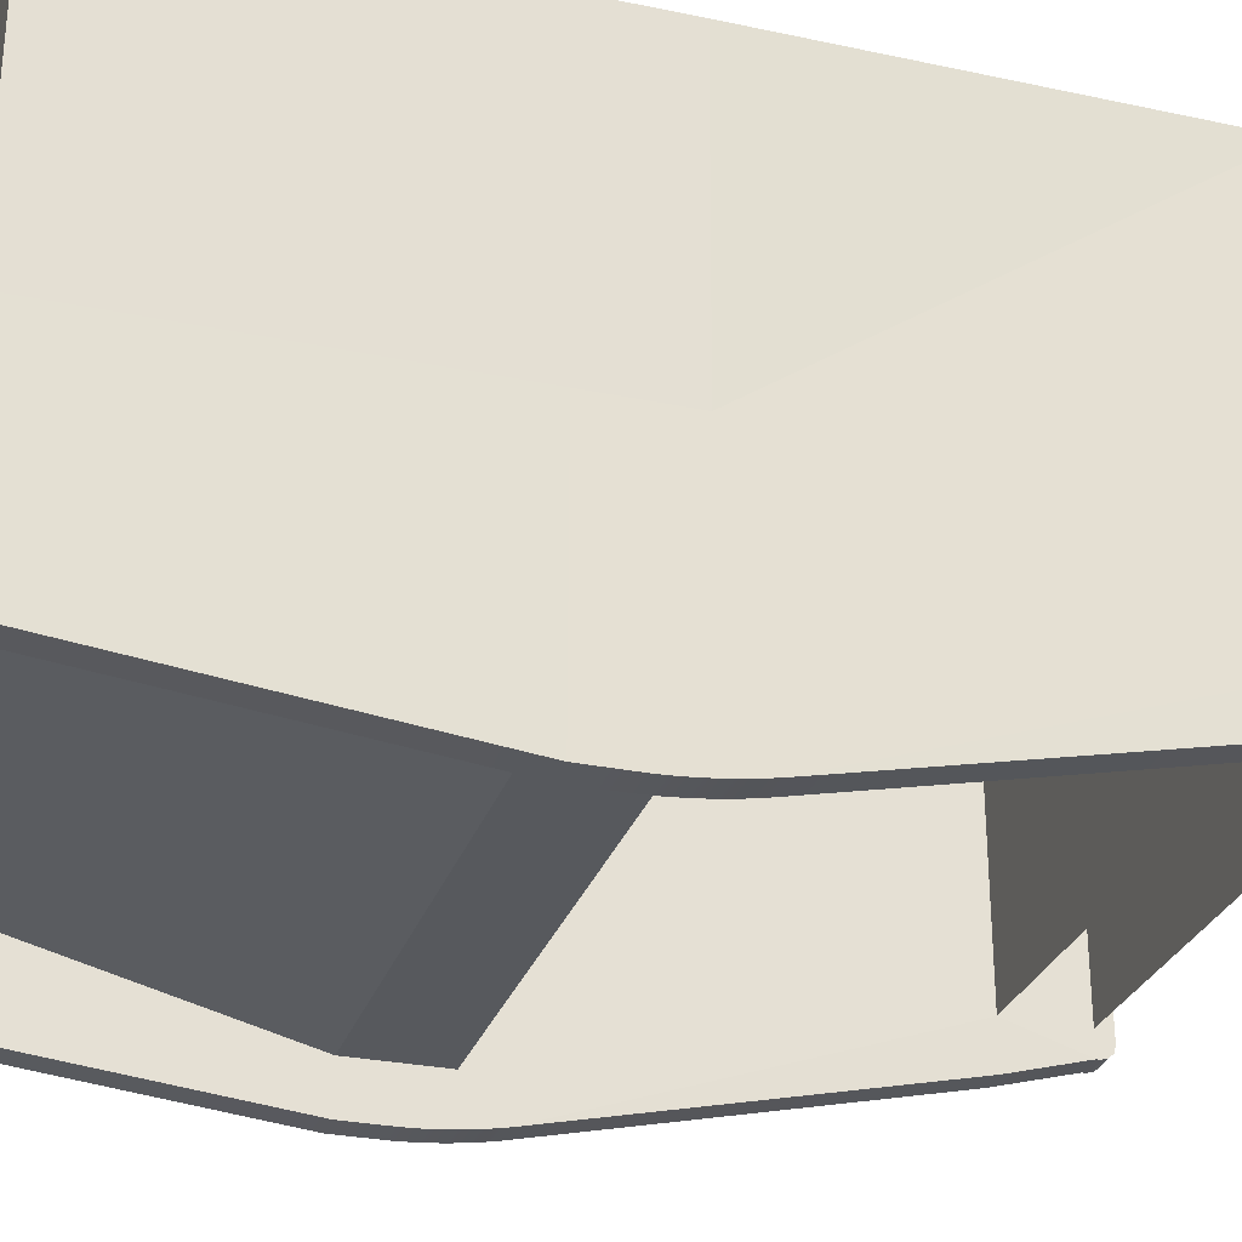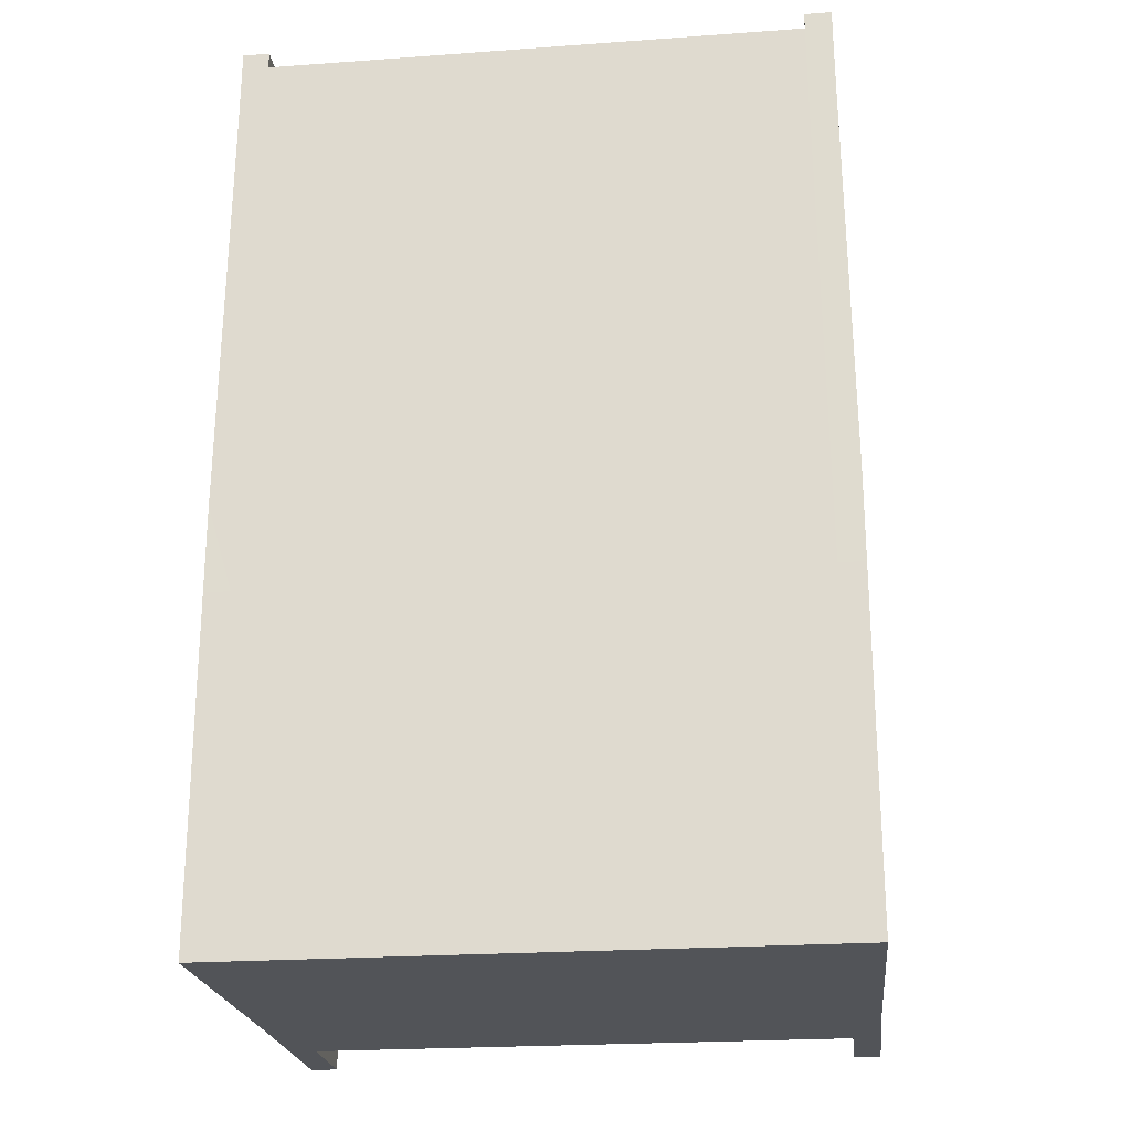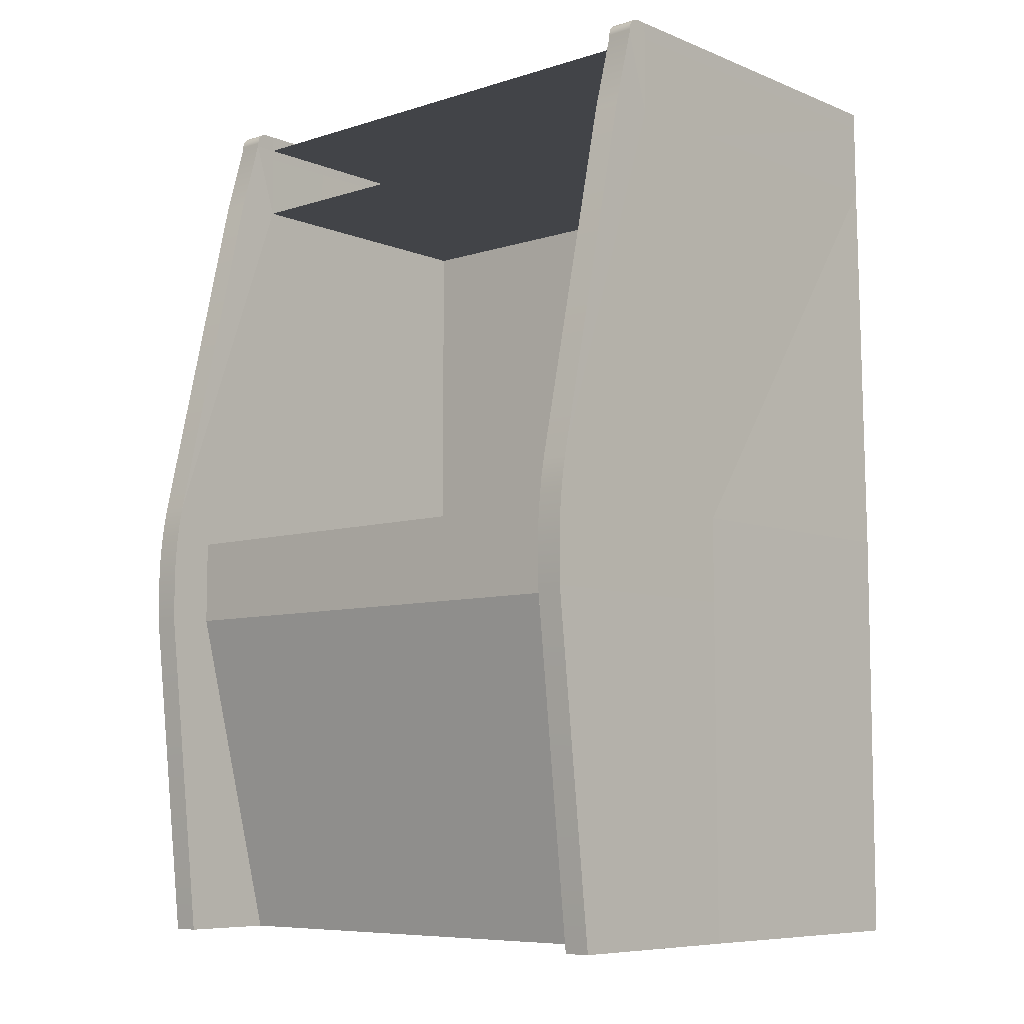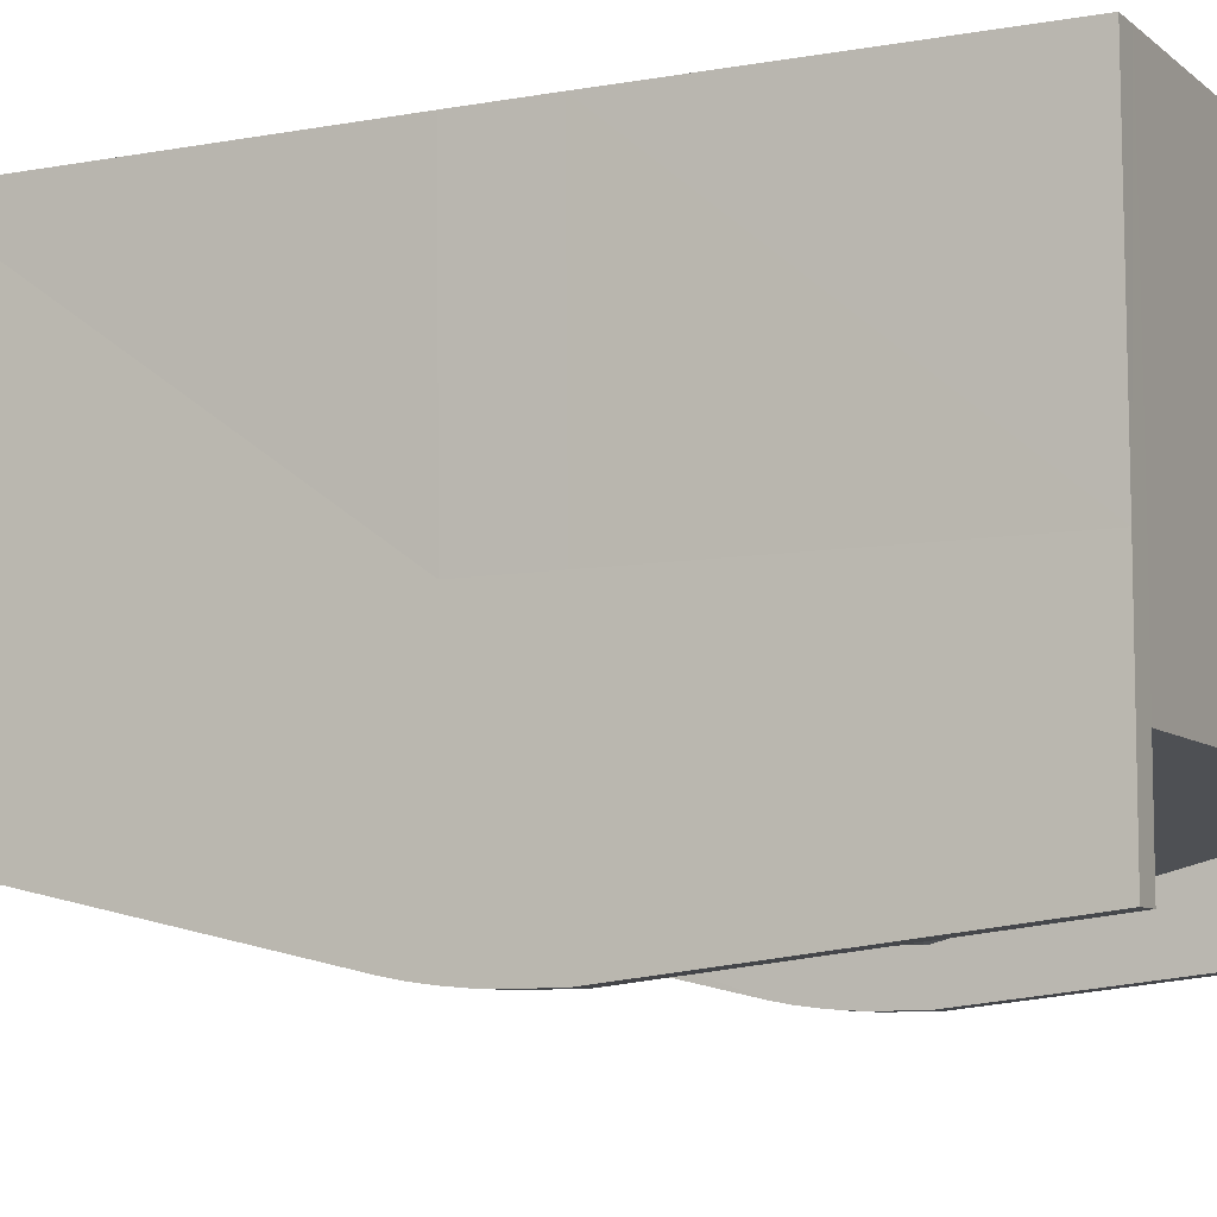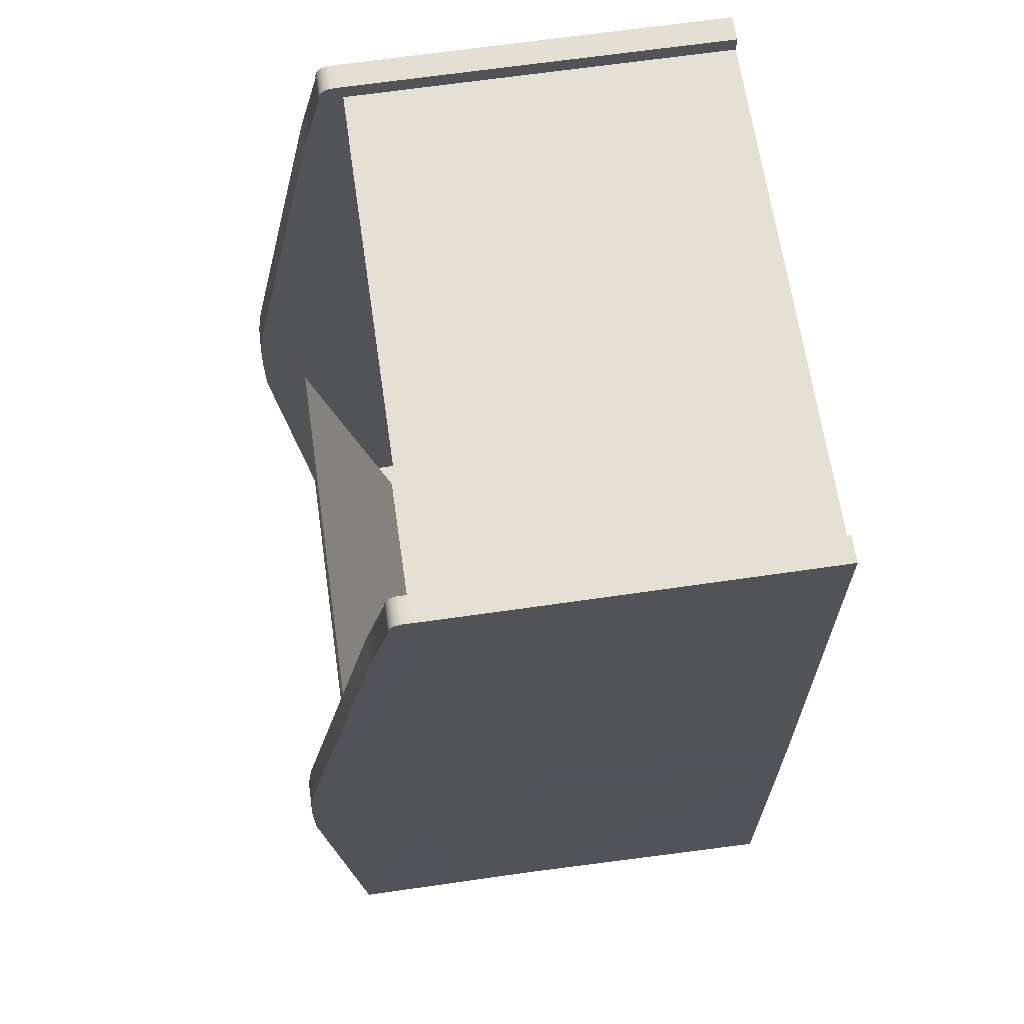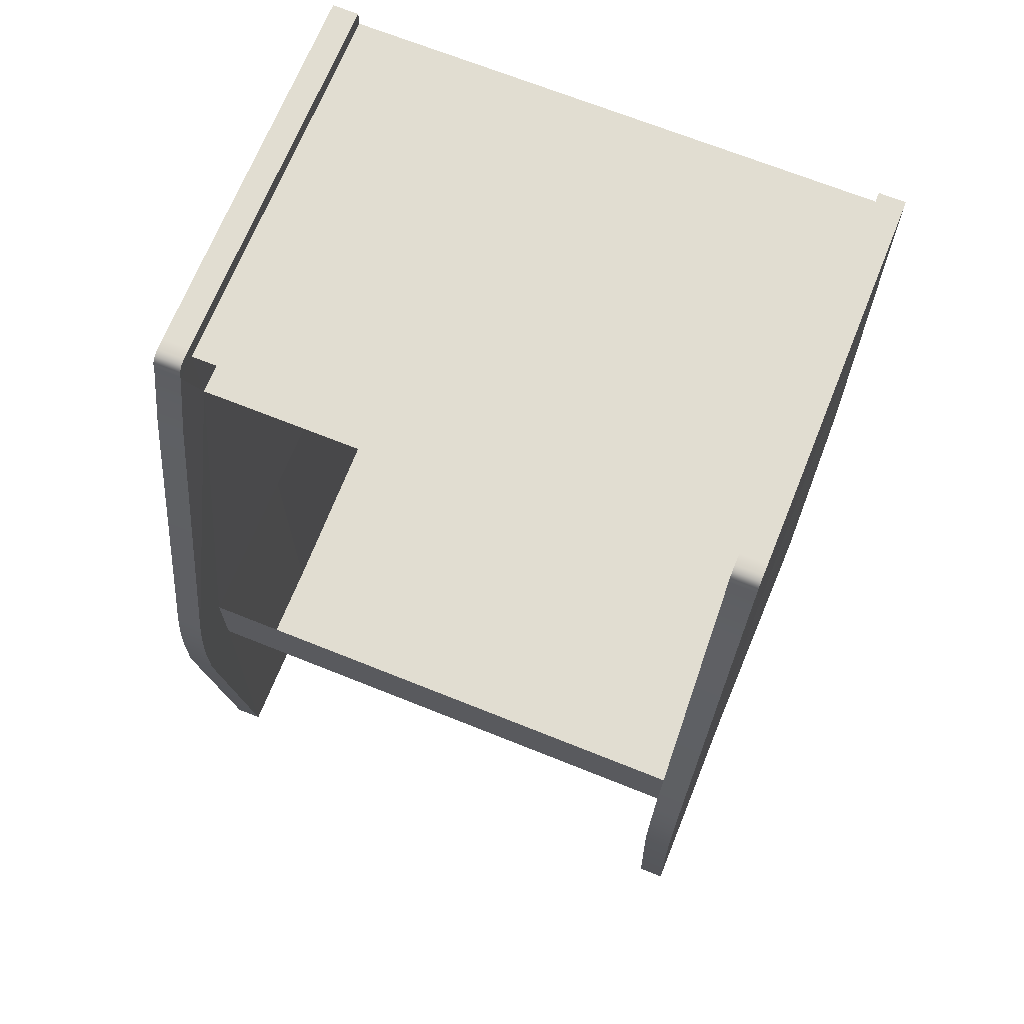
<metadata>
{"format":"obj","ext":"obj","renderer":"f3d","projection":"perspective","resolution":1024,"background":"white","views":[{"elev":-29.0,"azim":72.9,"up":"+Z"},{"elev":-22.9,"azim":7.0,"up":"+Y"},{"elev":-7.7,"azim":-138.3,"up":"+Y"},{"elev":-8.0,"azim":-63.4,"up":"+Z"},{"elev":66.1,"azim":-98.3,"up":"+Y"},{"elev":68.8,"azim":-158.1,"up":"+Y"}]}
</metadata>
<code>
o Body
v 0 0.7767 0.3237
v 0.5 1.697 -0.03102
v 0.5111 0.6384 0.5009
v 0.5 1.697 0.5
v 0.55 1.697 0.4997
v 0.5593 0.6384 0.5009
v 0.55 0.6387 -0.0313
v 0.55 1.697 -0.0313
v 0.5093 0.7996 0.5008
v 0.5 0.7996 0.3237
v 0.5593 0.7998 0.5005
v 0.55 0.7998 -0.0313
v 0.501 1.553 0.5001
v 0.5 1.553 0.3237
v 0.551 1.553 0.4998
v 0.55 1.553 -0.0313
v 0.4996 0.7996 -0.3947
v 0.4996 0.6384 -0.3947
v 0.4996 1.697 -0.2291
v 0.5496 0.7998 -0.2294
v 0.5496 0.6387 -0.2294
v 0.5496 1.697 -0.2294
v 0.4978 1.553 -0.2287
v 0.5496 1.553 -0.2294
v 0.4991 0.6384 -0.4816
v 0.5491 0.6387 -0.4819
v 0.5491 1.697 -0.2744
v 0.4991 1.697 -0.2741
v 0.4991 1.553 -0.3134
v 0.5491 1.553 -0.3137
v 0.4999 1.728 0.5
v 0.4999 1.728 -0.03102
v 0.5499 1.728 0.4997
v 0.5499 1.728 -0.0313
v 0.5494 1.728 -0.2294
v 0.4994 1.728 -0.2291
v 0.5509 0.002376 -0.2294
v 0.5513 0.002376 -0.03131
v 0.5124 0.002099 0.5009
v 0.5013 0.002099 -0.03104
v 0.5593 0.002094 0.5009
v 0.5009 0.002099 -0.2291
v 0.5004 0.002099 -0.4114
v 0.5504 0.002376 -0.4117
v 0.5492 1.728 -0.2501
v 0.5491 1.704 -0.2744
v 0.5491 1.725 -0.2622
v 0.549 1.716 -0.2711
v 0.4991 1.704 -0.2741
v 0.4992 1.728 -0.2498
v 0.499 1.716 -0.2709
v 0.4991 1.725 -0.262
v 0.4991 0.7264 -0.4816
v 0.4991 0.871 -0.4657
v 0.4991 0.7598 -0.4804
v 0.4991 0.799 -0.4769
v 0.4991 0.8381 -0.4718
v 0.5491 0.8712 -0.4659
v 0.5491 0.7267 -0.4819
v 0.5492 0.7998 -0.4087
v 0.5491 0.8383 -0.472
v 0.5491 0.7993 -0.4772
v 0.5491 0.7601 -0.4807
v 0.4991 0.6384 -0.4816
v 0.5004 0.002099 -0.4114
v 0.5491 0.6387 -0.4819
v 0.5504 0.002376 -0.4117
v 0.5491 1.697 -0.2744
v 0.4991 1.697 -0.2741
v 0.4991 1.553 -0.3134
v 0.5491 1.553 -0.3137
v 0.4999 1.728 0.5
v 0.4999 1.728 -0.03102
v 0.5499 1.728 0.4997
v 0.5499 1.728 -0.0313
v 0.5494 1.728 -0.2294
v 0.4994 1.728 -0.2291
v 0.5491 1.725 -0.2622
v 0.5492 1.728 -0.2501
v 0.4992 1.728 -0.2498
v 0.4991 1.725 -0.262
v 0.549 1.716 -0.2711
v 0.499 1.716 -0.2709
v 0.5491 1.704 -0.2744
v 0.4991 1.704 -0.2741
v 0.4991 0.7264 -0.4816
v 0.4991 0.7598 -0.4804
v 0.4991 0.799 -0.4769
v 0.4991 0.8381 -0.4718
v 0.4991 0.871 -0.4657
v 0.5491 0.8712 -0.4659
v 0.5491 0.8383 -0.472
v 0.5491 0.7993 -0.4772
v 0.5491 0.7601 -0.4807
v 0.5491 0.7267 -0.4819
v 0 0.7767 0.3237
v -0.5 1.697 -0.03102
v -0.5111 0.6384 0.5009
v -0.5 1.697 0.5
v -0.55 1.697 0.4997
v -0.5593 0.6384 0.5009
v -0.55 0.6387 -0.0313
v -0.55 1.697 -0.0313
v -0.5093 0.7996 0.5008
v -0.5 0.7996 0.3237
v -0.5593 0.7998 0.5005
v -0.55 0.7998 -0.0313
v -0.501 1.553 0.5001
v -0.5 1.553 0.3237
v -0.551 1.553 0.4998
v -0.55 1.553 -0.0313
v -0.4996 0.7996 -0.3947
v -0.4996 0.6384 -0.3947
v -0.4996 1.697 -0.2291
v -0.5496 0.7998 -0.2294
v -0.5496 0.6387 -0.2294
v -0.5496 1.697 -0.2294
v -0.4978 1.553 -0.2287
v -0.5496 1.553 -0.2294
v -0.4991 0.6384 -0.4816
v -0.5491 0.6387 -0.4819
v -0.5491 1.697 -0.2744
v -0.4991 1.697 -0.2741
v -0.4991 1.553 -0.3134
v -0.5491 1.553 -0.3137
v -0.4999 1.728 0.5
v -0.4999 1.728 -0.03102
v -0.5499 1.728 0.4997
v -0.5499 1.728 -0.0313
v -0.5494 1.728 -0.2294
v -0.4994 1.728 -0.2291
v -0.5509 0.002376 -0.2294
v -0.5513 0.002376 -0.03131
v -0.5124 0.002099 0.5009
v -0.5013 0.002099 -0.03104
v -0.5593 0.002094 0.5009
v -0.5009 0.002099 -0.2291
v -0.5004 0.002099 -0.4114
v -0.5504 0.002376 -0.4117
v -0.5492 1.728 -0.2501
v -0.5491 1.704 -0.2744
v -0.5491 1.725 -0.2622
v -0.549 1.716 -0.2711
v -0.4991 1.704 -0.2741
v -0.4992 1.728 -0.2498
v -0.499 1.716 -0.2709
v -0.4991 1.725 -0.262
v -0.4991 0.7264 -0.4816
v -0.4991 0.871 -0.4657
v -0.4991 0.7598 -0.4804
v -0.4991 0.799 -0.4769
v -0.4991 0.8381 -0.4718
v -0.5491 0.8712 -0.4659
v -0.5491 0.7267 -0.4819
v -0.5492 0.7998 -0.4087
v -0.5491 0.8383 -0.472
v -0.5491 0.7993 -0.4772
v -0.5491 0.7601 -0.4807
v -0.4991 0.6384 -0.4816
v -0.5004 0.002099 -0.4114
v -0.5491 0.6387 -0.4819
v -0.5504 0.002376 -0.4117
v -0.5491 1.697 -0.2744
v -0.4991 1.697 -0.2741
v -0.4991 1.553 -0.3134
v -0.5491 1.553 -0.3137
v -0.4999 1.728 0.5
v -0.4999 1.728 -0.03102
v -0.5499 1.728 0.4997
v -0.5499 1.728 -0.0313
v -0.5494 1.728 -0.2294
v -0.4994 1.728 -0.2291
v -0.5491 1.725 -0.2622
v -0.5492 1.728 -0.2501
v -0.4992 1.728 -0.2498
v -0.4991 1.725 -0.262
v -0.549 1.716 -0.2711
v -0.499 1.716 -0.2709
v -0.5491 1.704 -0.2744
v -0.4991 1.704 -0.2741
v -0.4991 0.7264 -0.4816
v -0.4991 0.7598 -0.4804
v -0.4991 0.799 -0.4769
v -0.4991 0.8381 -0.4718
v -0.4991 0.871 -0.4657
v -0.5491 0.8712 -0.4659
v -0.5491 0.8383 -0.472
v -0.5491 0.7993 -0.4772
v -0.5491 0.7601 -0.4807
v -0.5491 0.7267 -0.4819
v 0.4996 1.697 -0.2291
v 0.4978 1.553 -0.2287
v -0.4996 1.697 -0.2291
v -0.4978 1.553 -0.2287
v 0.4996 1.697 -0.2291
v 0.4978 1.553 -0.2287
v -0.4996 1.697 -0.2291
v -0.4978 1.553 -0.2287
f 19 36 50
f 32 19 2
f 43 18 25
f 39 6 3
f 16 5 15
f 13 5 4
f 3 11 9
f 7 11 6
f 23 10 14
f 21 12 7
f 9 15 13
f 12 15 11
f 24 8 16
f 58 30 24
f 26 59 60
f 21 44 26
f 38 21 7
f 20 16 12
f 23 54 17
f 53 18 17
f 28 23 19
f 4 32 2
f 24 27 22
f 45 35 22
f 22 34 8
f 5 31 4
f 34 5 8
f 42 38 40
f 38 39 40
f 43 37 42
f 6 38 7
f 53 17 55
f 55 17 56
f 56 17 57
f 57 17 54
f 58 60 61
f 61 60 62
f 62 60 63
f 63 60 59
f 67 64 66
f 69 71 70
f 70 91 90
f 74 73 72
f 75 77 73
f 78 80 79
f 82 81 78
f 84 83 82
f 79 77 76
f 87 95 86
f 88 94 87
f 89 93 88
f 90 92 89
f 86 66 64
f 68 85 84
f 19 50 52
f 19 52 51
f 19 51 49
f 28 19 49
f 27 46 22
f 46 48 22
f 48 47 22
f 47 45 22
f 114 145 131
f 114 127 97
f 113 138 120
f 101 134 98
f 100 111 110
f 108 100 110
f 98 106 101
f 106 102 101
f 105 118 109
f 107 116 102
f 104 110 106
f 110 107 106
f 103 119 111
f 119 125 153
f 121 155 154
f 116 139 132
f 116 133 102
f 111 115 107
f 118 149 124
f 113 148 112
f 118 123 114
f 99 127 126
f 119 122 125
f 140 117 130
f 117 129 130
f 100 126 128
f 100 129 103
f 133 137 135
f 134 133 135
f 132 138 137
f 101 133 136
f 148 150 112
f 150 151 112
f 151 152 112
f 152 149 112
f 153 156 155
f 156 157 155
f 157 158 155
f 158 154 155
f 159 162 161
f 164 166 163
f 165 186 166
f 168 169 167
f 170 172 171
f 175 173 174
f 176 177 173
f 178 179 177
f 172 174 171
f 190 182 181
f 189 183 182
f 188 184 183
f 187 185 184
f 181 161 190
f 163 180 164
f 114 147 145
f 114 146 147
f 114 144 146
f 123 144 114
f 122 117 141
f 141 117 143
f 143 117 142
f 142 117 140
f 113 17 18
f 42 113 18
f 105 14 10
f 109 23 14
f 118 193 194
f 114 2 19
f 97 4 2
f 4 108 13
f 13 104 9
f 9 98 3
f 98 39 3
f 39 135 40
f 135 42 40
f 32 36 19
f 43 42 18
f 39 41 6
f 16 8 5
f 13 15 5
f 3 6 11
f 7 12 11
f 23 17 10
f 21 20 12
f 9 11 15
f 12 16 15
f 24 22 8
f 24 20 58
f 20 60 58
f 20 21 60
f 21 26 60
f 21 37 44
f 38 37 21
f 20 24 16
f 23 29 54
f 53 25 18
f 28 29 23
f 4 31 32
f 24 30 27
f 22 35 34
f 5 33 31
f 34 33 5
f 42 37 38
f 38 41 39
f 43 44 37
f 6 41 38
f 67 65 64
f 69 68 71
f 70 71 91
f 74 75 73
f 75 76 77
f 78 81 80
f 82 83 81
f 84 85 83
f 79 80 77
f 87 94 95
f 88 93 94
f 89 92 93
f 90 91 92
f 86 95 66
f 68 69 85
f 114 131 127
f 113 137 138
f 101 136 134
f 100 103 111
f 108 99 100
f 98 104 106
f 106 107 102
f 105 112 118
f 107 115 116
f 104 108 110
f 110 111 107
f 103 117 119
f 155 115 153
f 115 119 153
f 121 116 155
f 116 115 155
f 116 121 139
f 116 132 133
f 111 119 115
f 118 112 149
f 113 120 148
f 118 124 123
f 99 97 127
f 119 117 122
f 117 103 129
f 100 99 126
f 100 128 129
f 133 132 137
f 134 136 133
f 132 139 138
f 101 102 133
f 159 160 162
f 164 165 166
f 165 185 186
f 168 170 169
f 170 168 172
f 175 176 173
f 176 178 177
f 178 180 179
f 172 175 174
f 190 189 182
f 189 188 183
f 188 187 184
f 187 186 185
f 181 159 161
f 163 179 180
f 113 112 17
f 42 137 113
f 105 109 14
f 109 118 23
f 114 191 193
f 114 97 2
f 97 99 4
f 4 99 108
f 13 108 104
f 9 104 98
f 98 134 39
f 39 134 135
f 135 137 42
f 194 196 192
f 193 198 194
f 23 194 192
f 19 192 191
f 192 195 191
f 191 197 193
f 118 114 193
f 114 19 191
f 194 198 196
f 193 197 198
f 23 118 194
f 19 23 192
f 192 196 195
f 191 195 197

</code>
